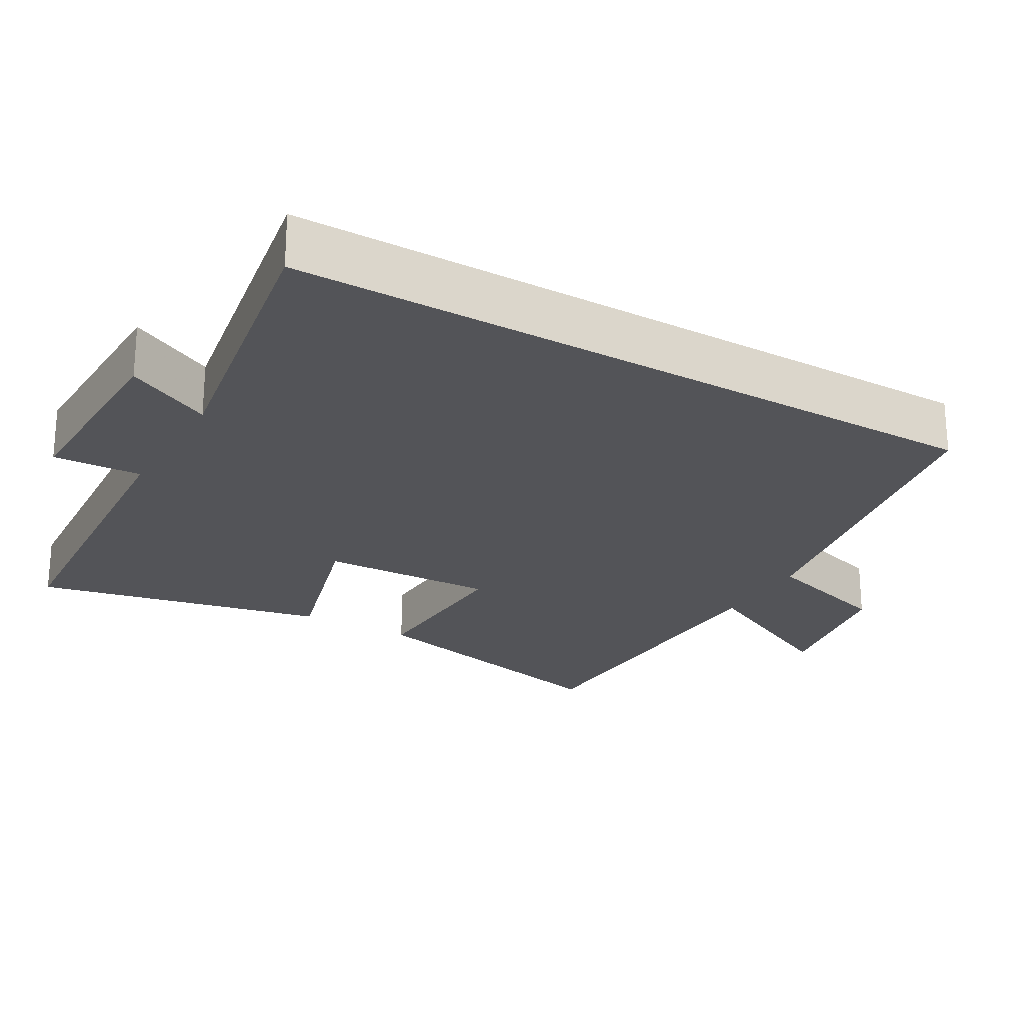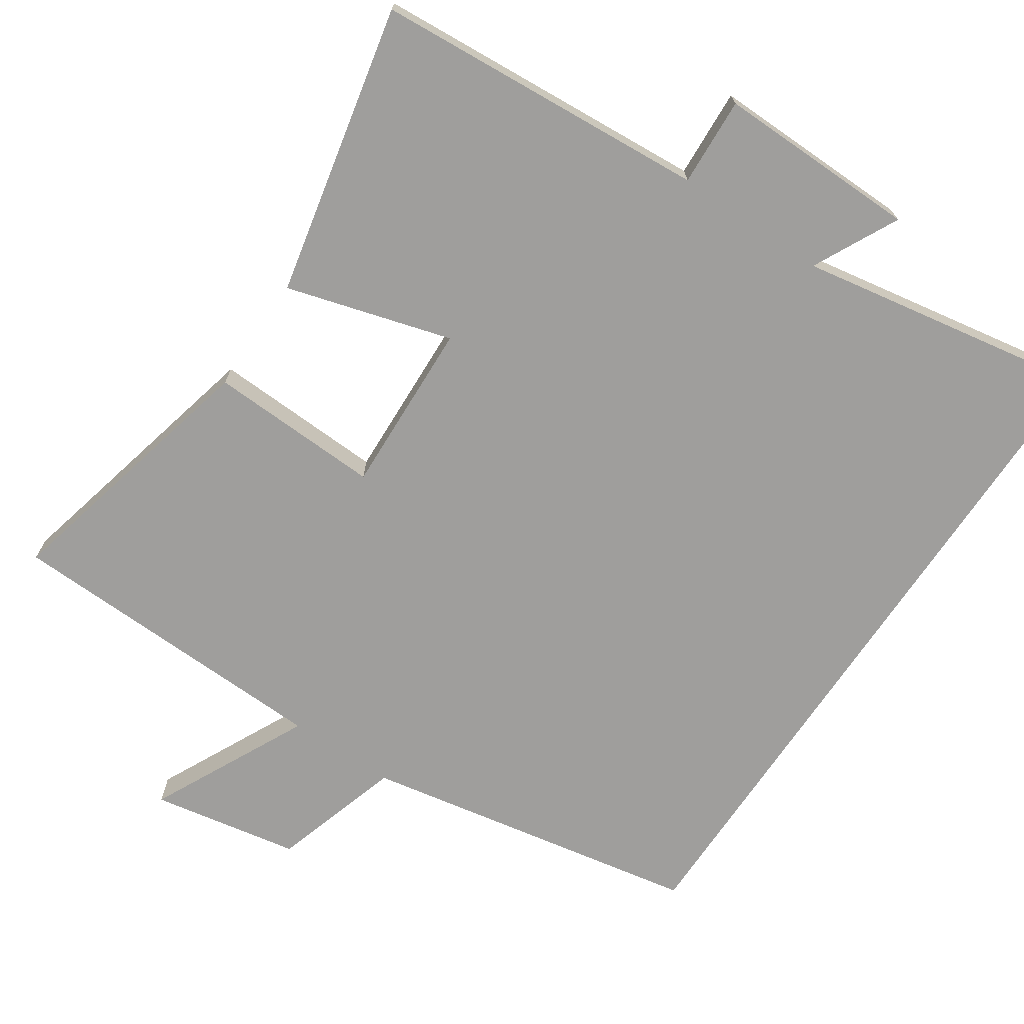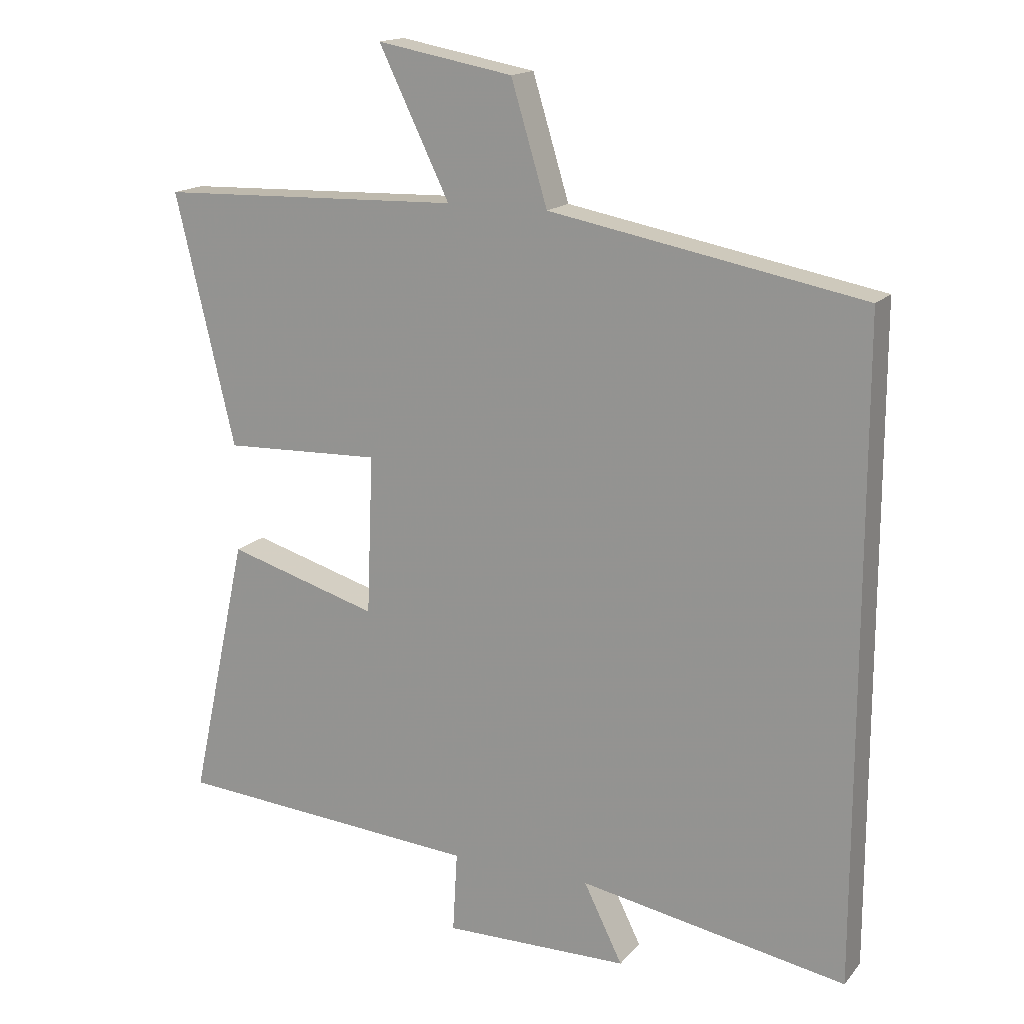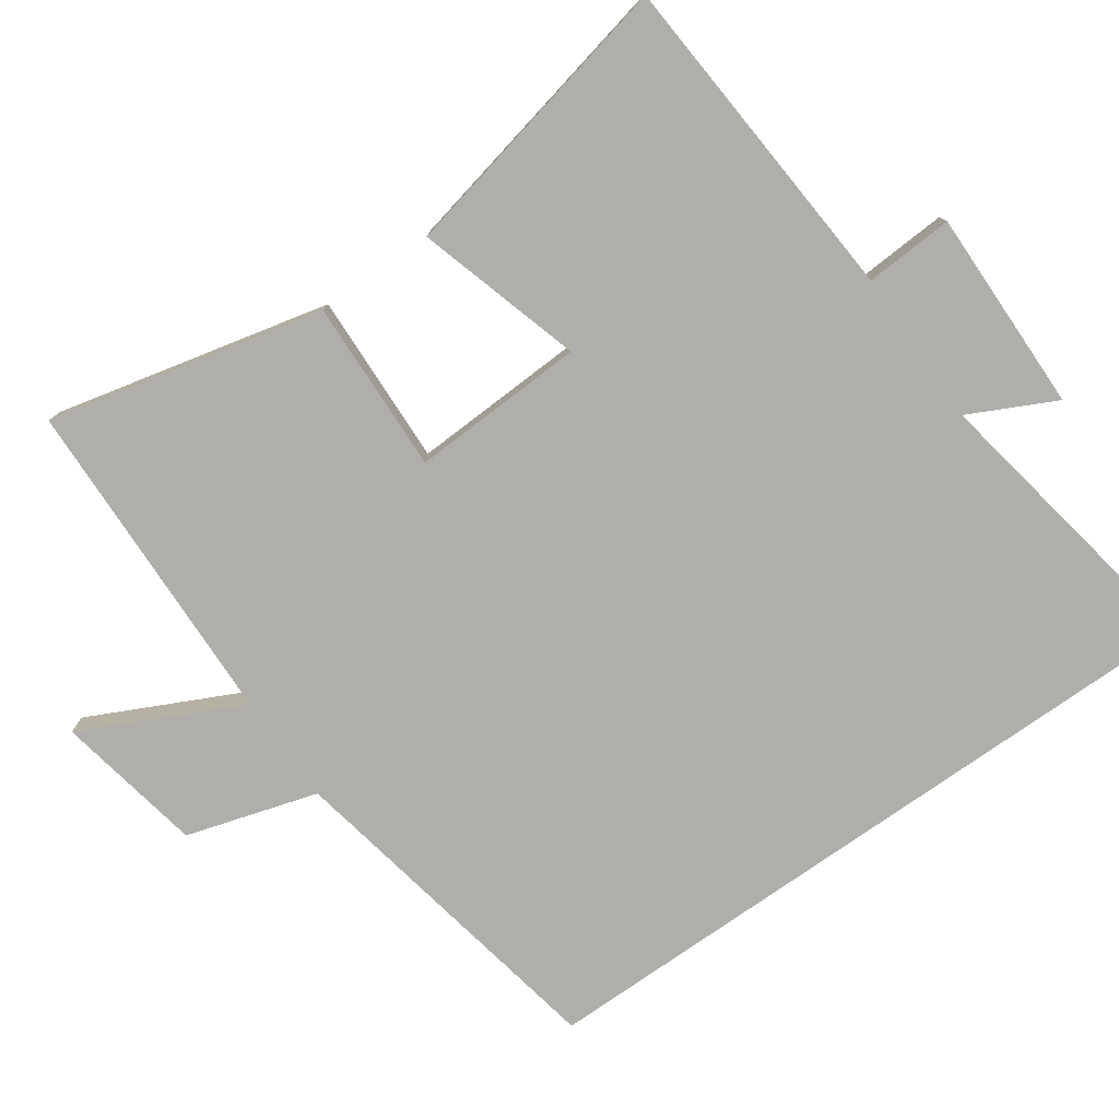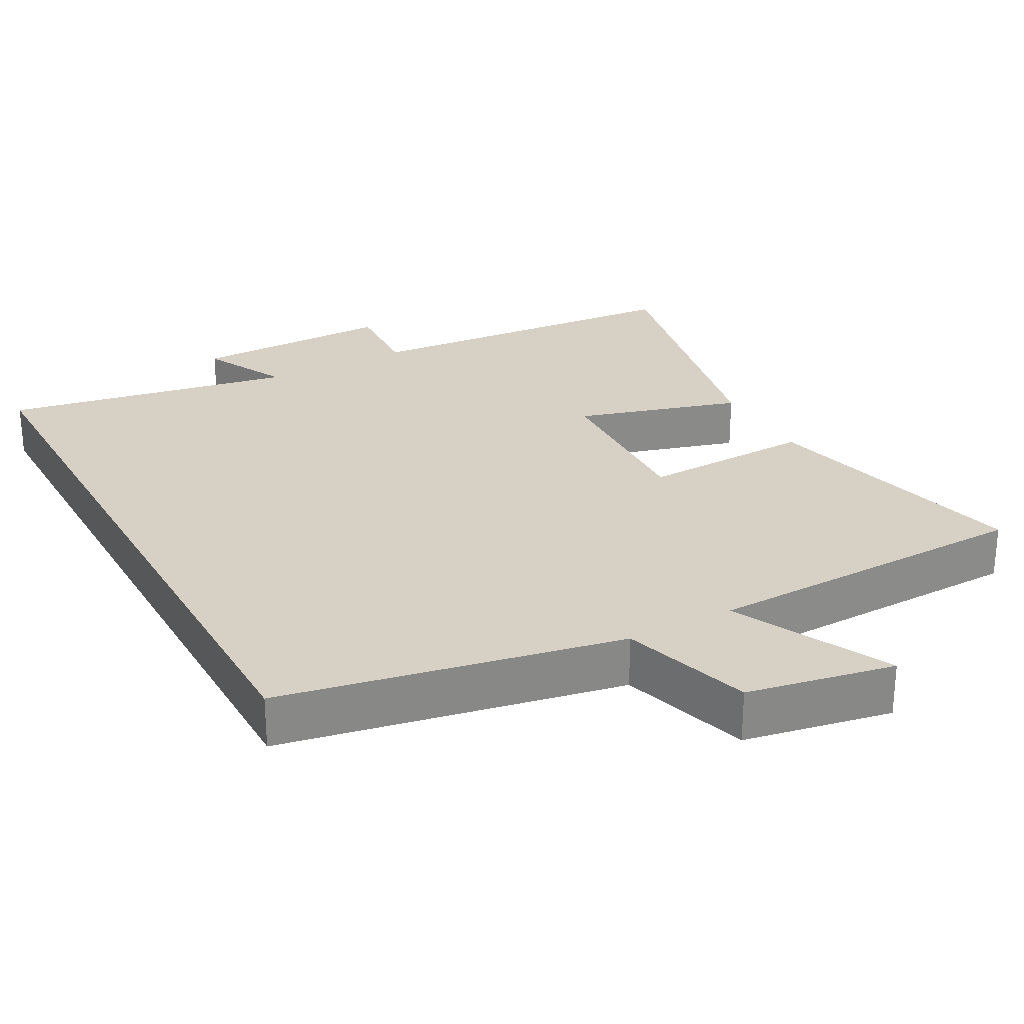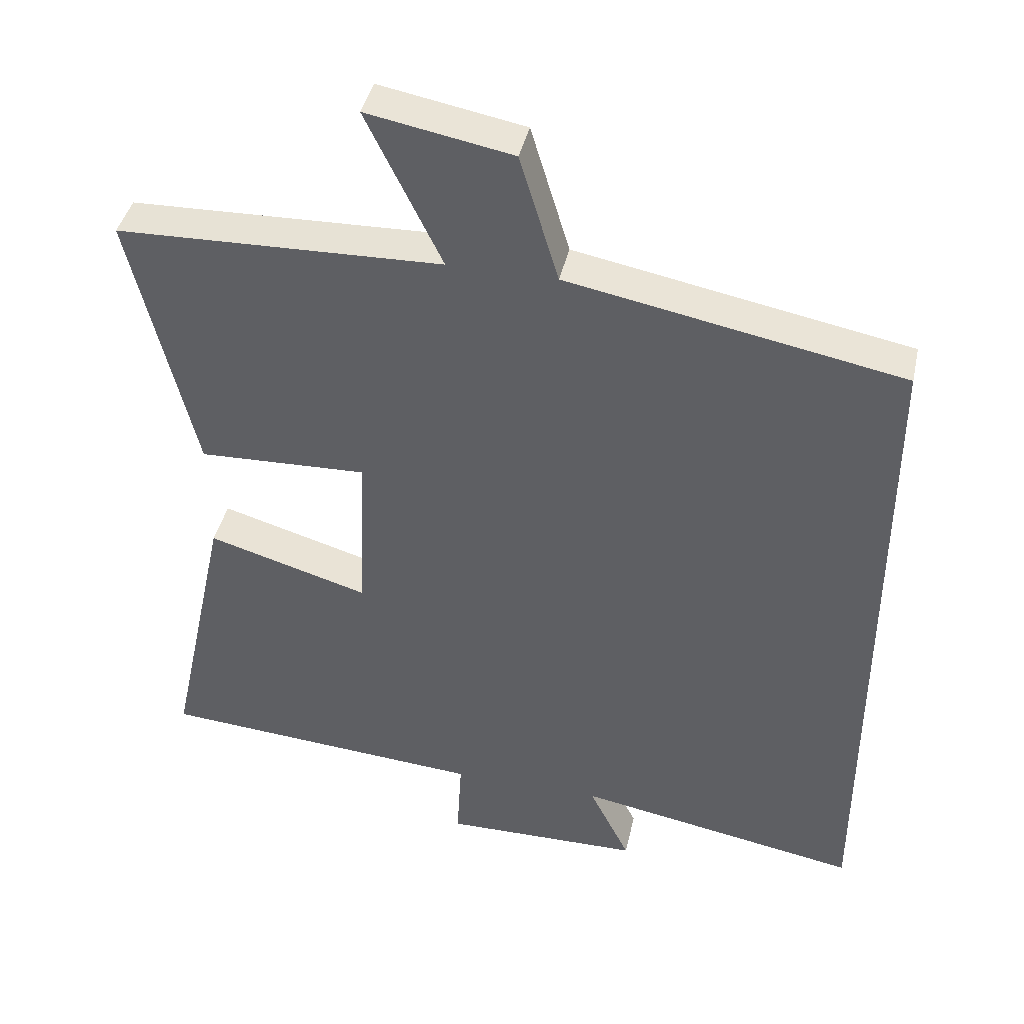
<metadata>
{"format":"obj","ext":"obj","renderer":"f3d","projection":"perspective","resolution":1024,"background":"white","views":[{"elev":-23.6,"azim":-120.3,"up":"+Y"},{"elev":-70.9,"azim":146.0,"up":"+Y"},{"elev":16.2,"azim":-153.7,"up":"+Z"},{"elev":-77.7,"azim":125.1,"up":"+Y"},{"elev":26.9,"azim":-28.5,"up":"+Y"},{"elev":41.4,"azim":-167.5,"up":"+Z"}]}
</metadata>
<code>
v 0.59 0.07 0.486
v 0.5 0.07 0.105
v 0.26 0.07 0.114
v 0.27 0.07 -0.128
v 0.5 0.07 -0.061
v 0.588 0.07 -0.466
v 0.122 0.07 -0.5
v 0.129 0.07 -0.623
v -0.153 0.07 -0.619
v -0.094 0.07 -0.5
v -0.5 0.07 -0.572
v -0.5 0.07 0.411
v -0.026 0.07 0.5
v 0.029 0.07 0.682
v 0.235 0.07 0.72
v 0.128 0.07 0.5
v 0.59 0 0.486
v 0.5 0 0.105
v 0.26 0 0.114
v 0.27 0 -0.128
v 0.5 0 -0.061
v 0.588 0 -0.466
v 0.122 0 -0.5
v 0.129 0 -0.623
v -0.153 0 -0.619
v -0.094 0 -0.5
v -0.5 0 -0.572
v -0.5 0 0.411
v -0.026 0 0.5
v 0.029 0 0.682
v 0.235 0 0.72
v 0.128 0 0.5
f 13 14 15 16
f 12 13 16
f 11 12 16
f 10 11 16
f 7 8 9 10
f 6 7 10
f 5 6 10
f 4 5 10
f 3 4 10 16
f 1 2 3 16
f 32 31 30 29
f 32 29 28
f 32 28 27
f 32 27 26
f 26 25 24 23
f 26 23 22
f 26 22 21
f 26 21 20
f 32 26 20 19
f 32 19 18 17
f 1 17 18 2
f 2 18 19 3
f 3 19 20 4
f 4 20 21 5
f 5 21 22 6
f 6 22 23 7
f 7 23 24 8
f 8 24 25 9
f 9 25 26 10
f 10 26 27 11
f 11 27 28 12
f 12 28 29 13
f 13 29 30 14
f 14 30 31 15
f 15 31 32 16
f 16 32 17 1

</code>
